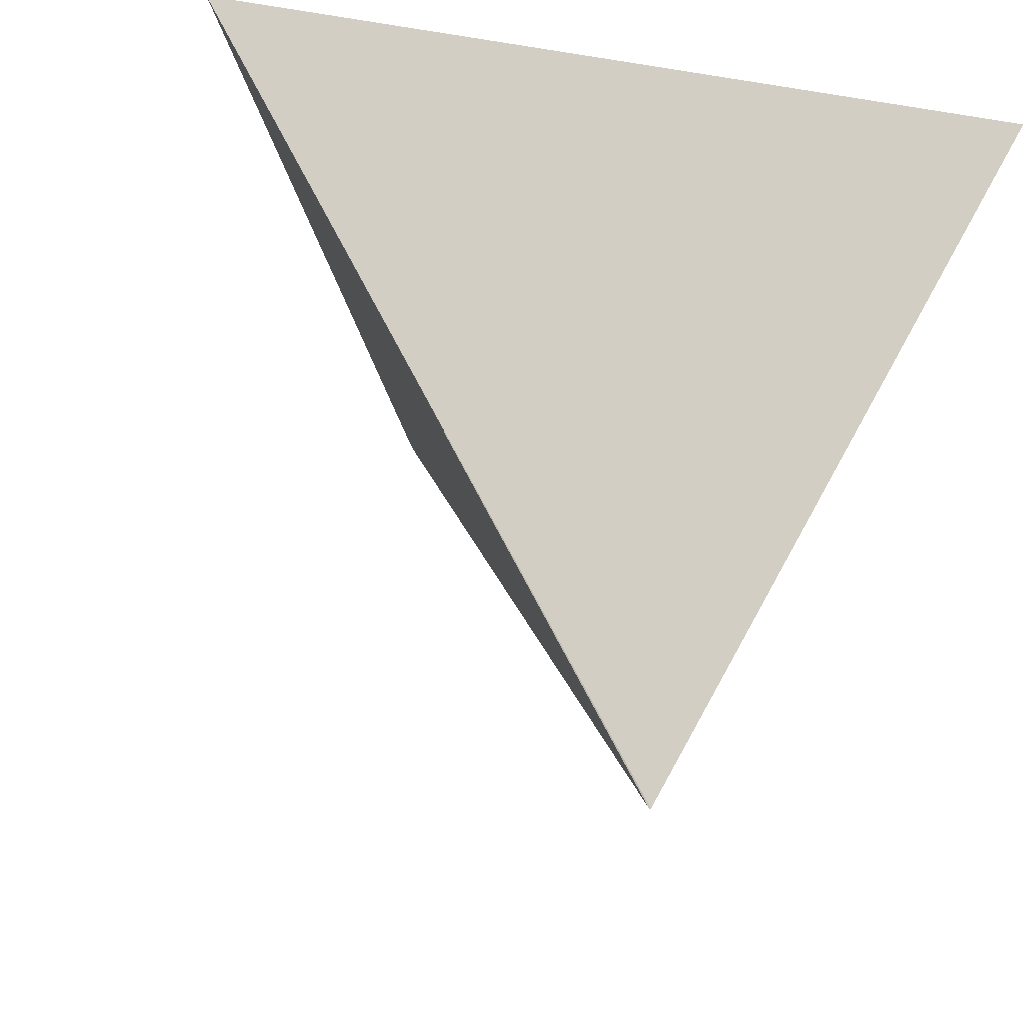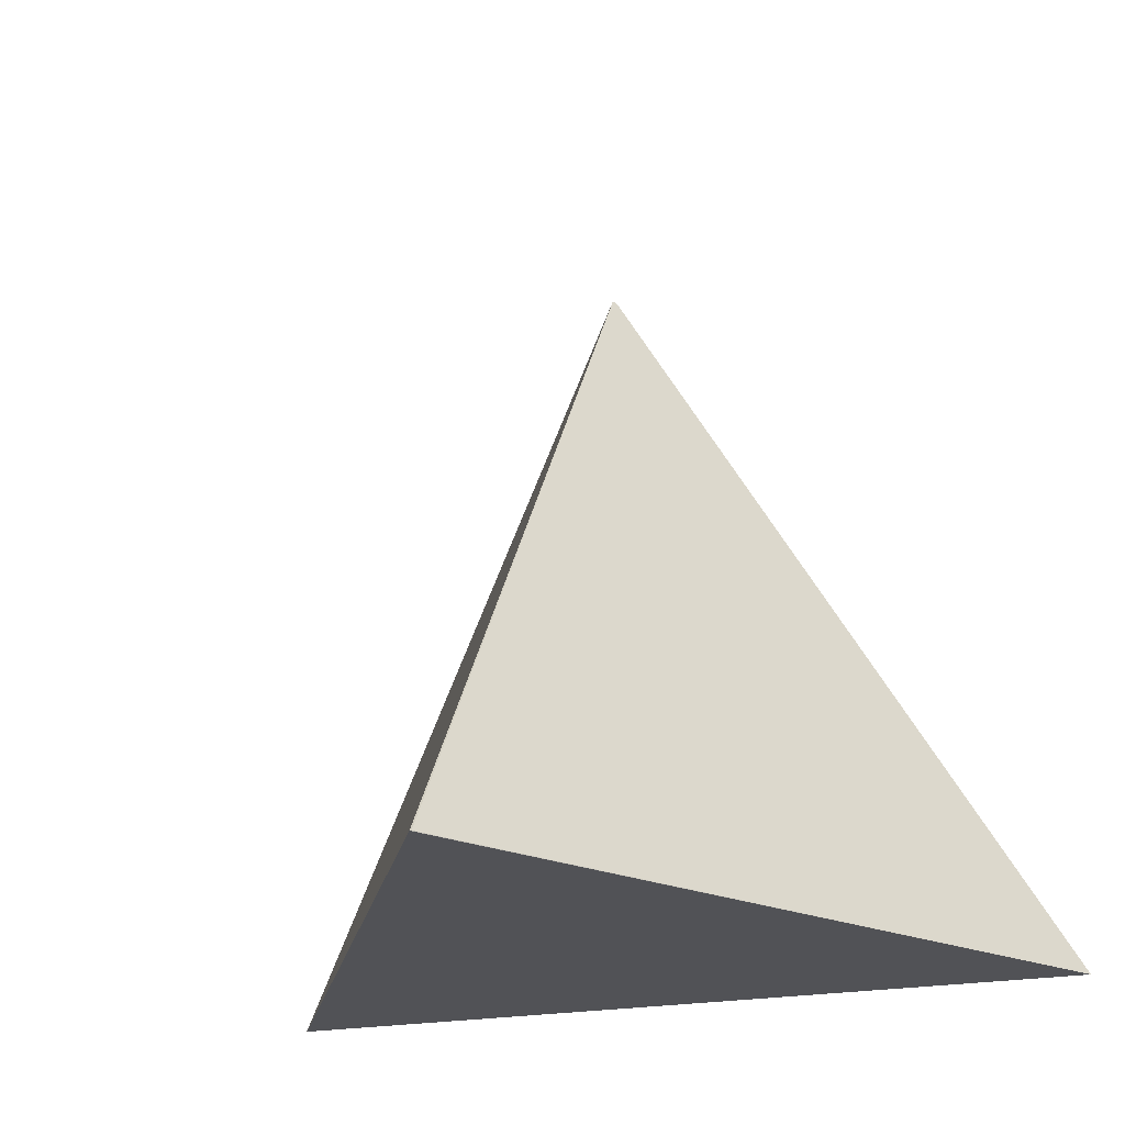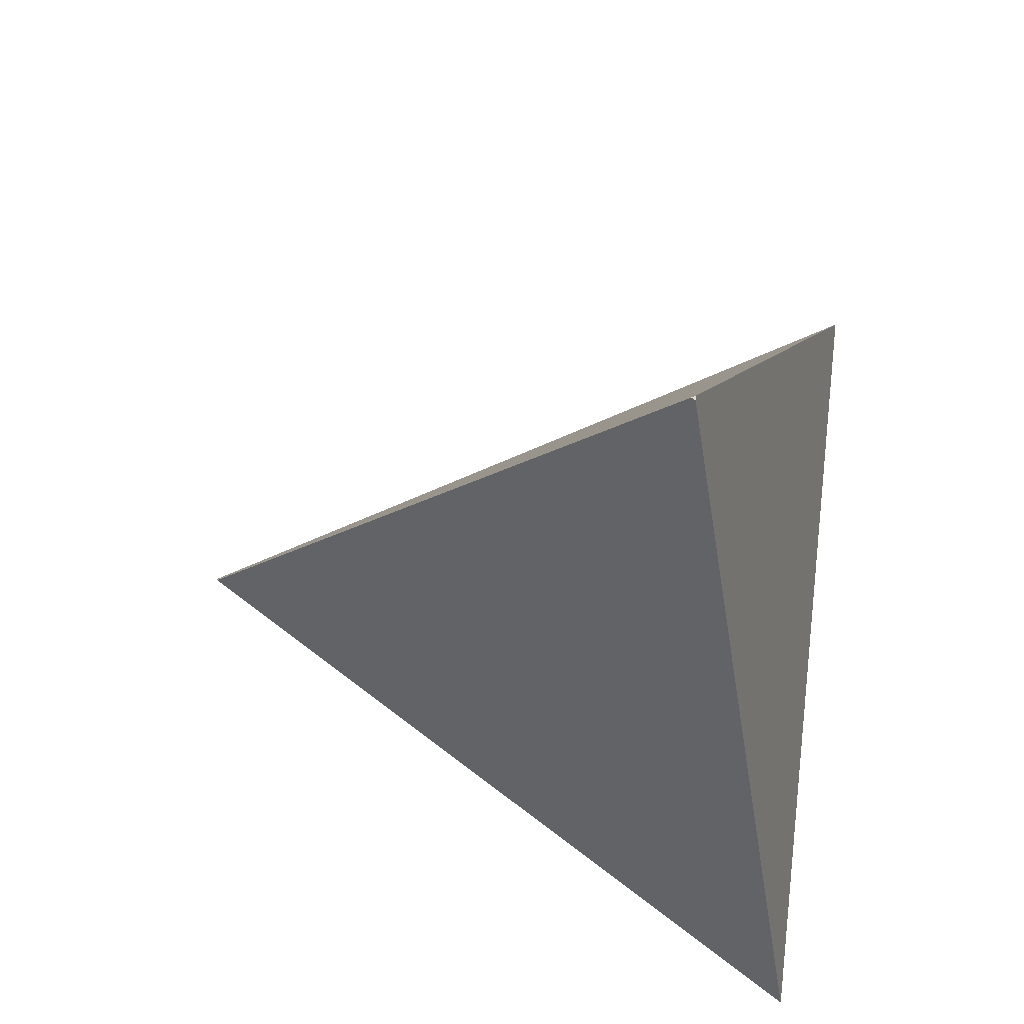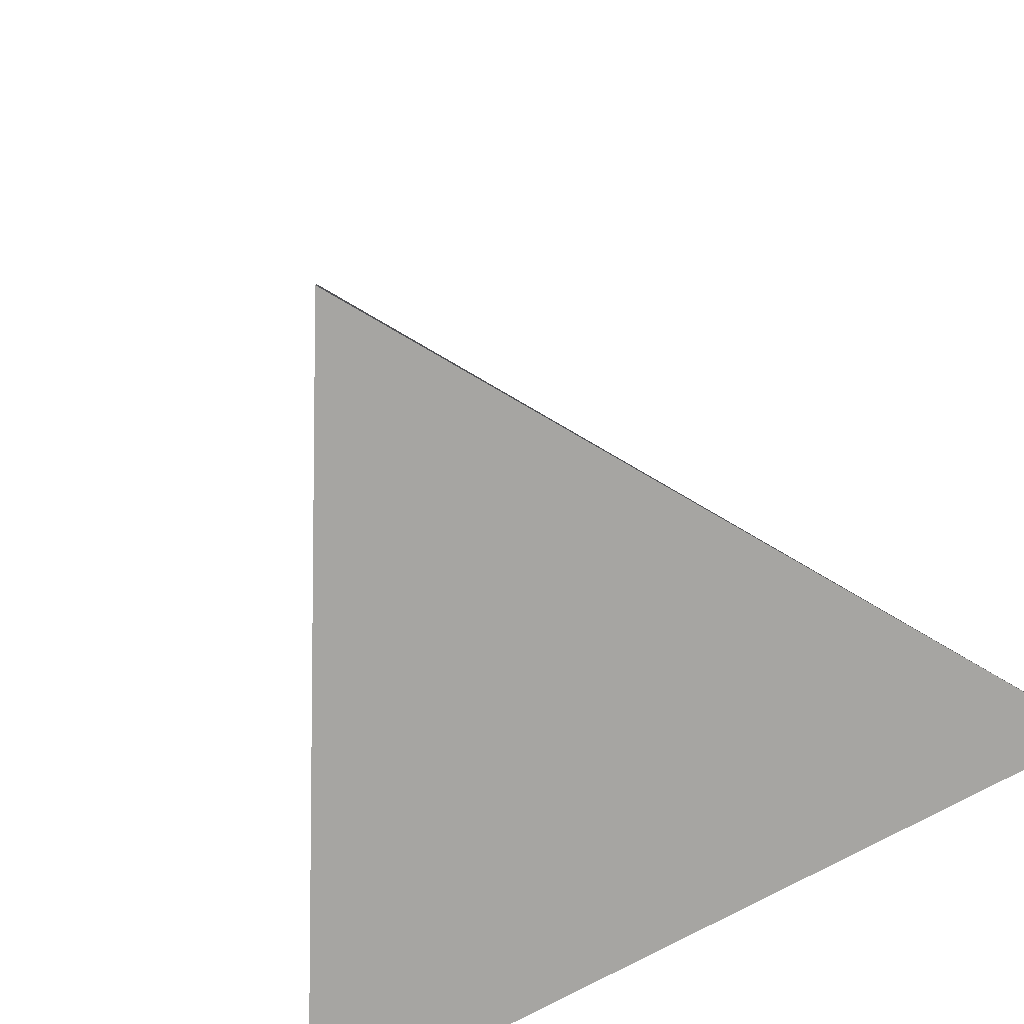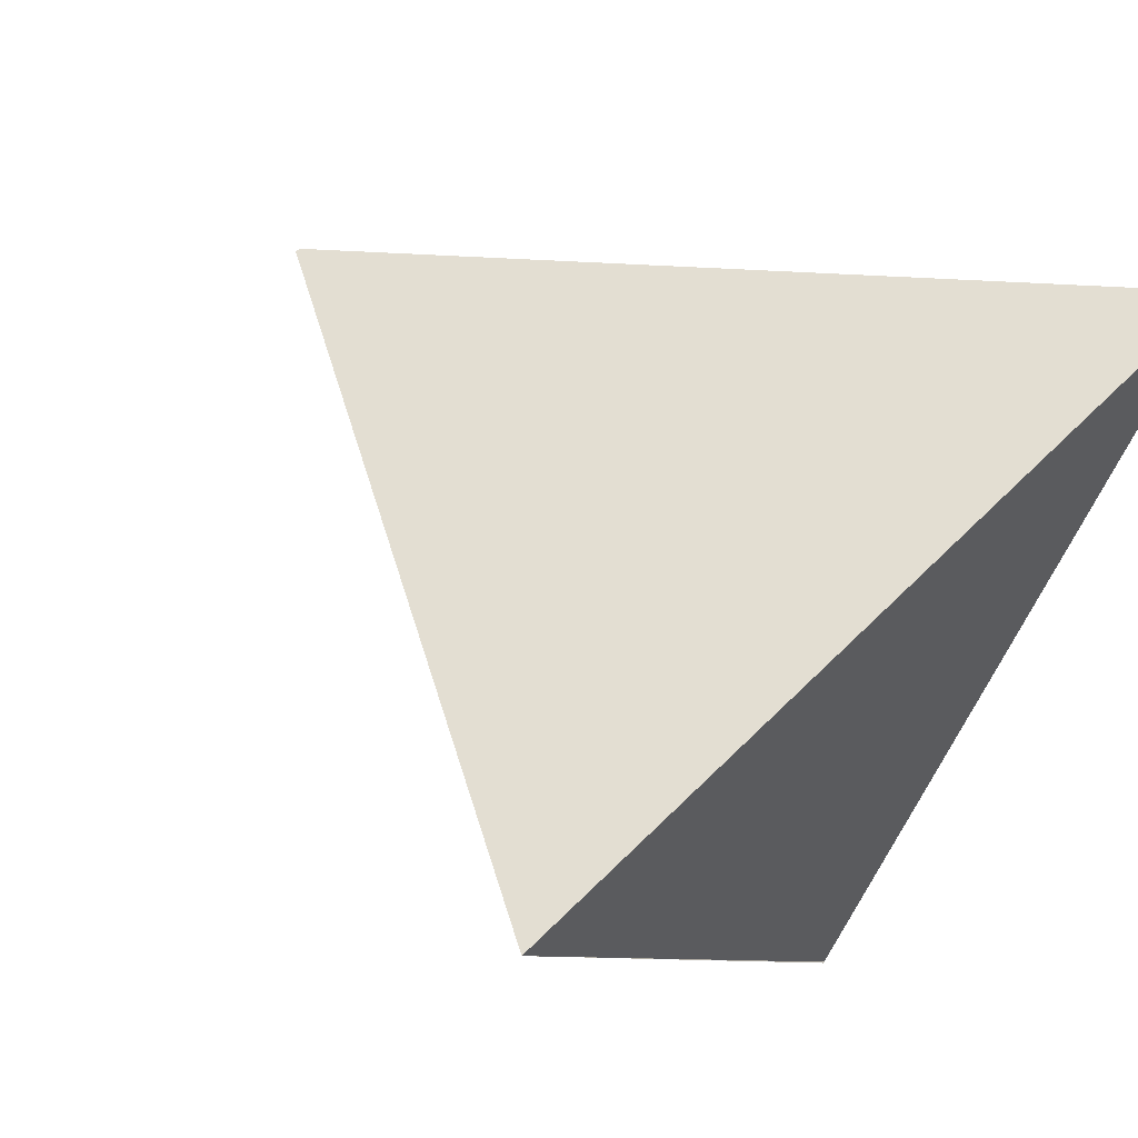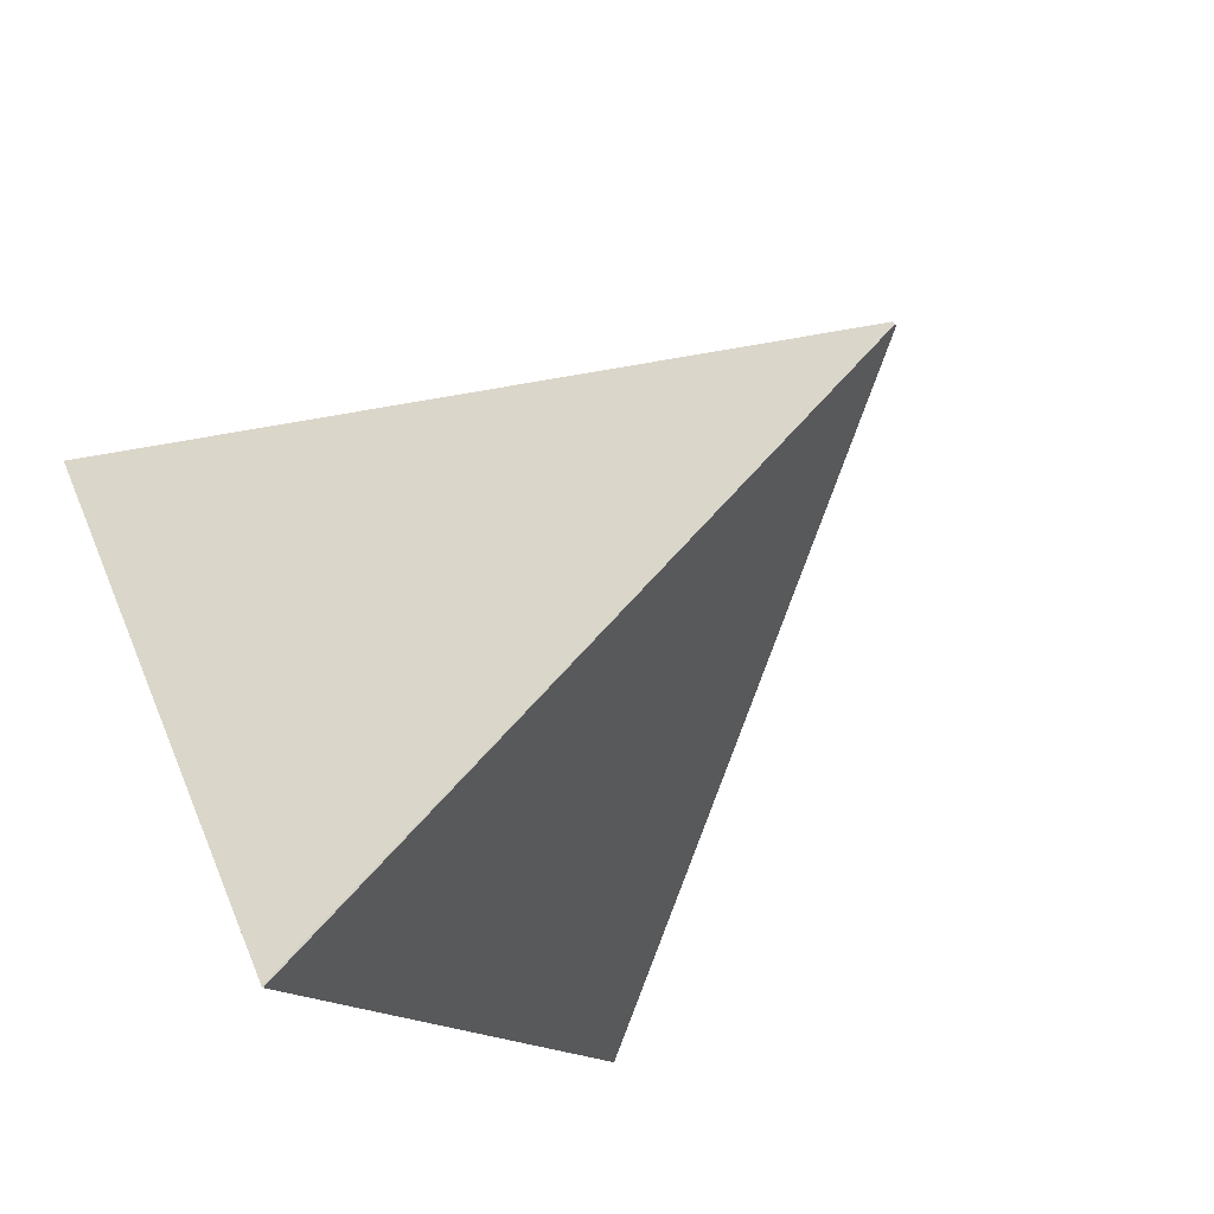
<metadata>
{"format":"obj","ext":"obj","renderer":"f3d","projection":"perspective","resolution":1024,"background":"white","views":[{"elev":-14.3,"azim":-19.9,"up":"+Z"},{"elev":-21.2,"azim":-160.2,"up":"+Y"},{"elev":70.3,"azim":-83.2,"up":"+Y"},{"elev":-73.7,"azim":-151.2,"up":"+Y"},{"elev":58.2,"azim":-46.1,"up":"+Z"},{"elev":-79.3,"azim":131.1,"up":"+Z"}]}
</metadata>
<code>
o Plane
v -1 0 0.8447
v 1 0 0.8447
v -0.002069 0 -0.8447
v 0.002069 0 -0.8447
v -0.002069 0 -0.8447
v 0.002069 0 -0.8447
v 0.005415 1.698 0.3902
v -0.000342 1.698 0.4
v 0.0112 1.698 0.4
v 0.005439 1.698 0.3902
f 4 3 7 10
f 3 4 6 5
f 8 9 10 7
f 1 2 9 8
f 2 4 10 9
f 3 1 8 7
f 2 1 6

</code>
